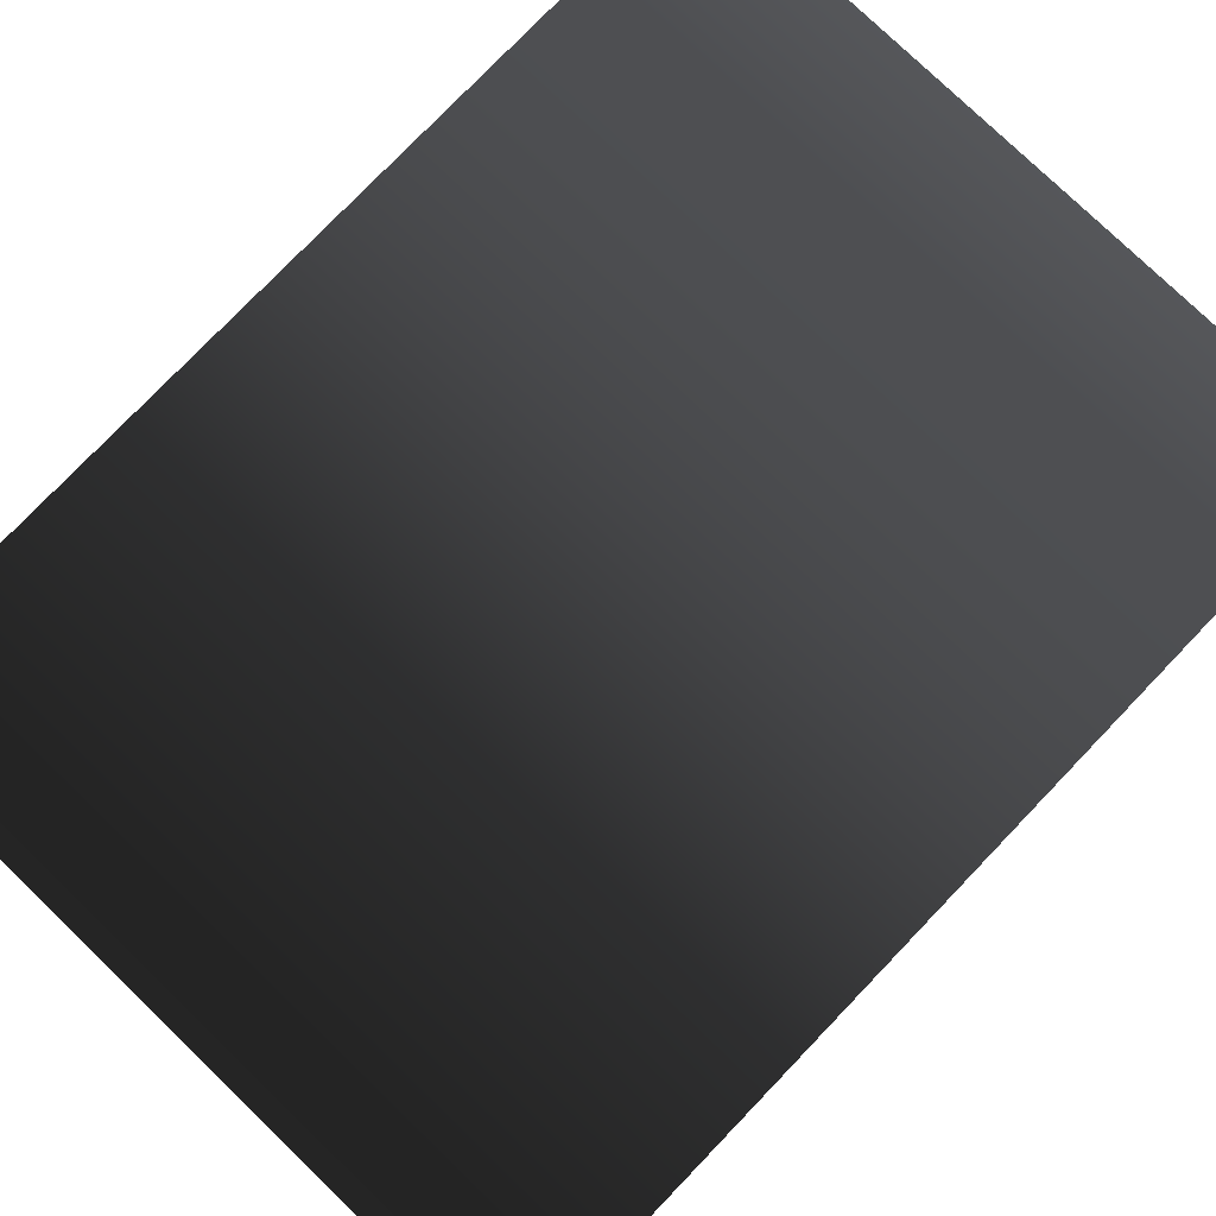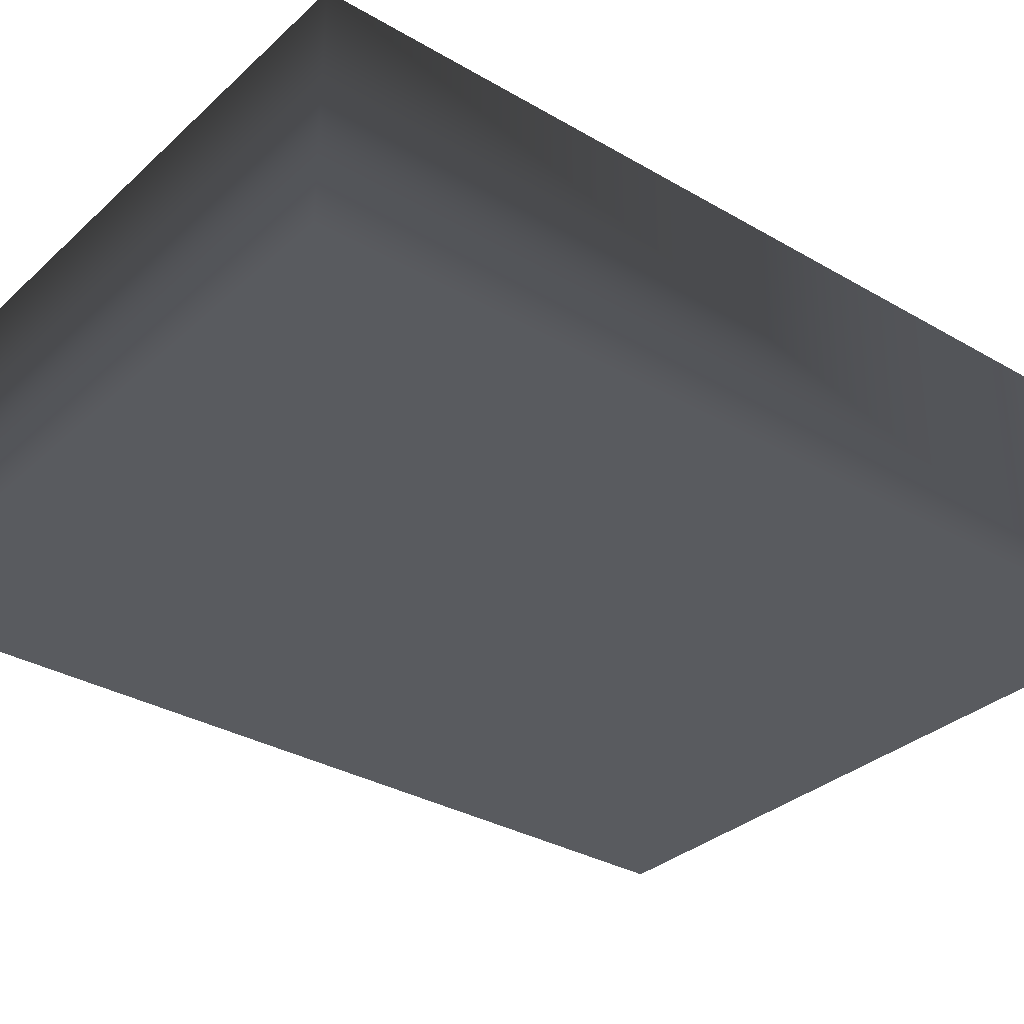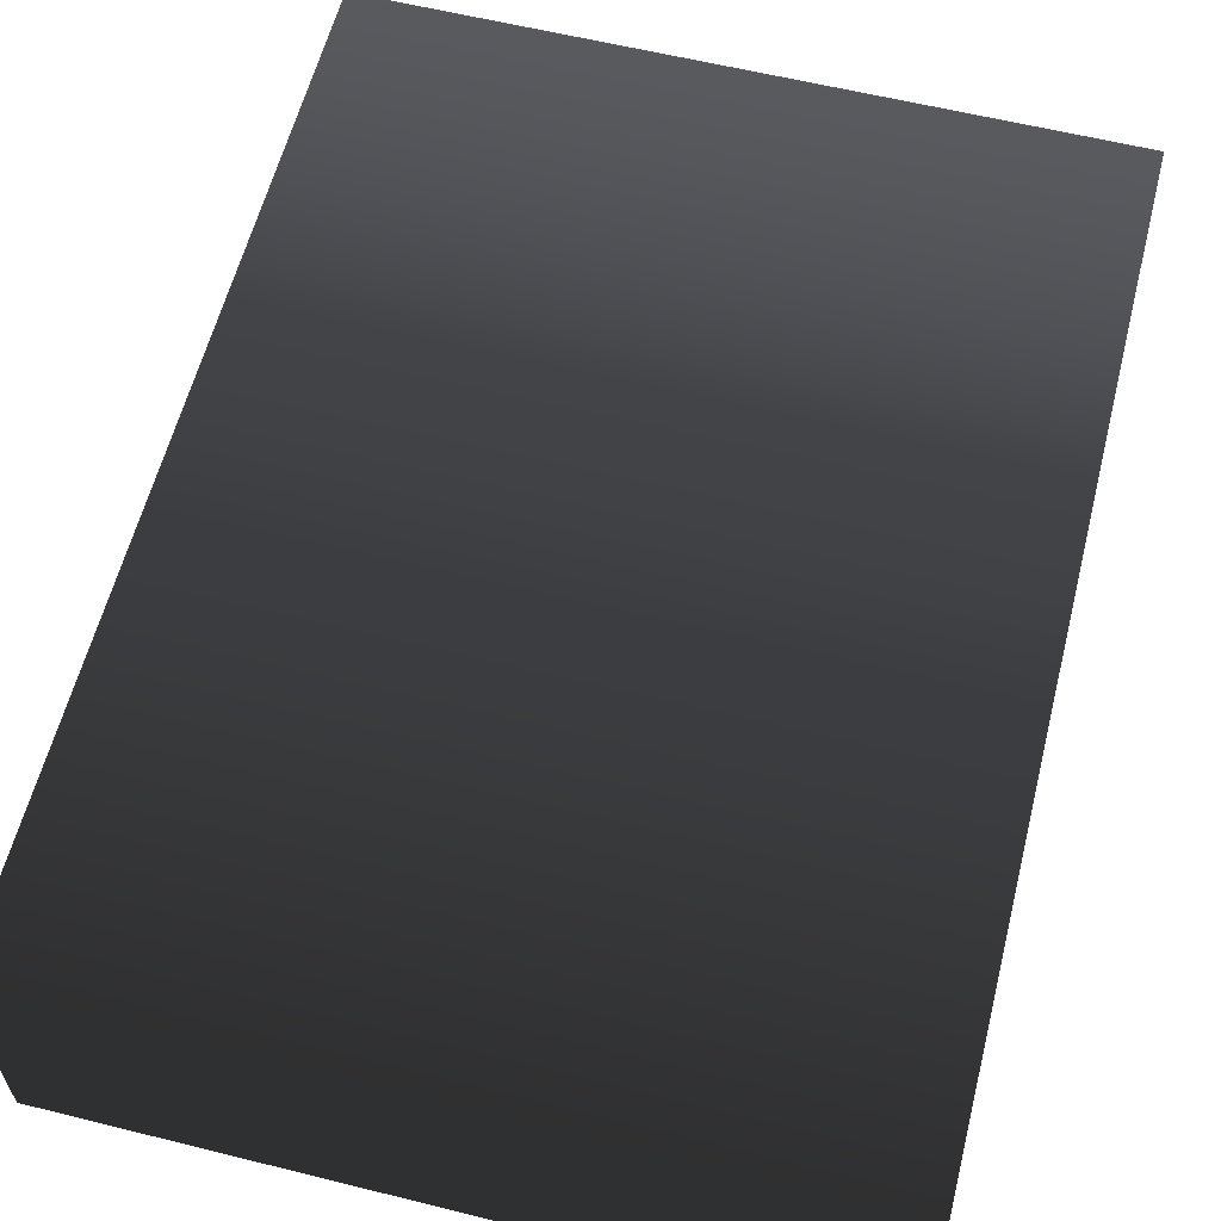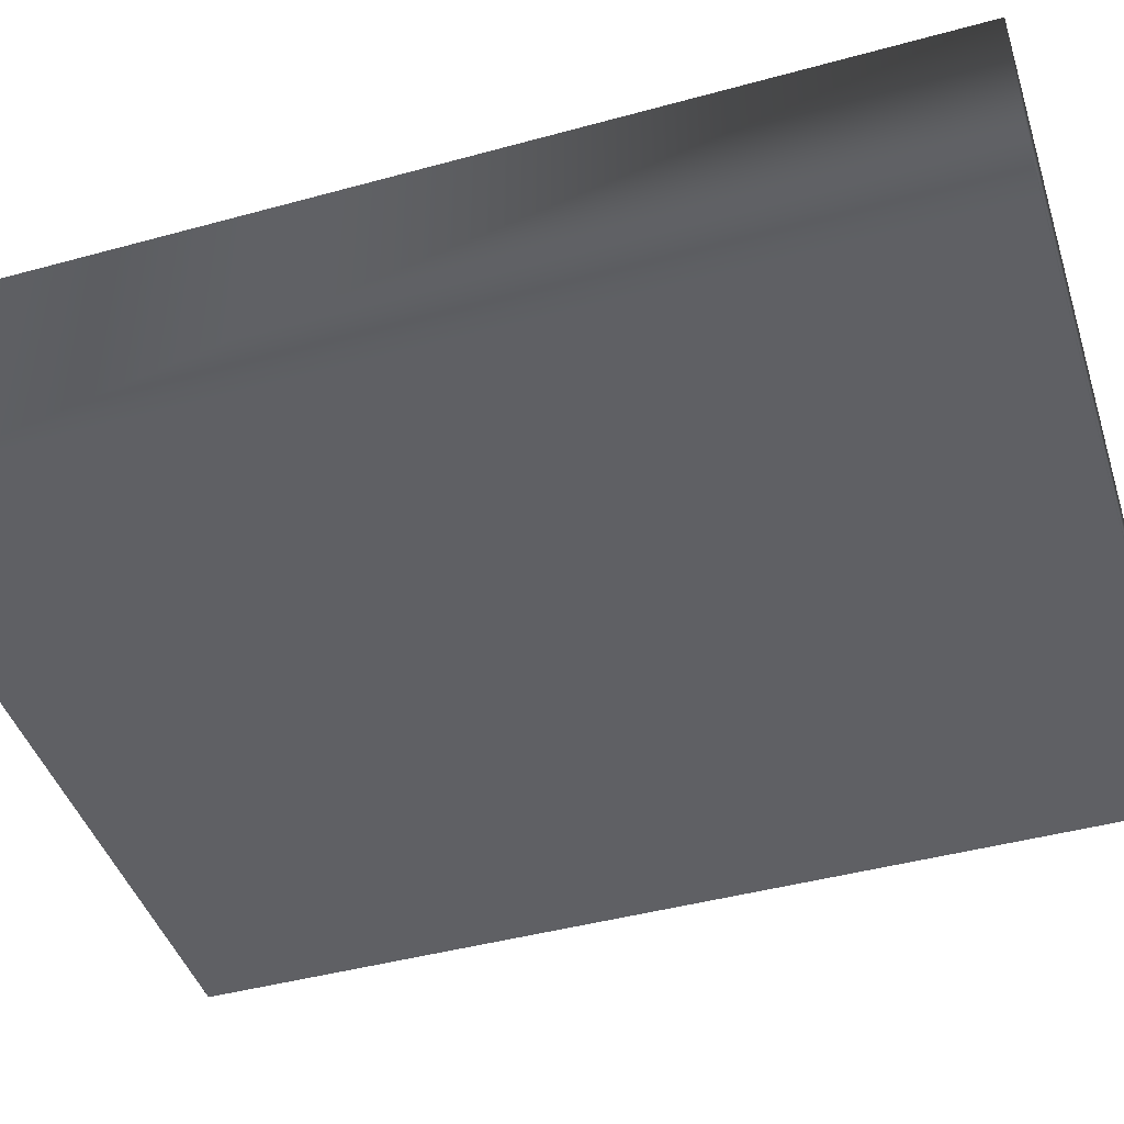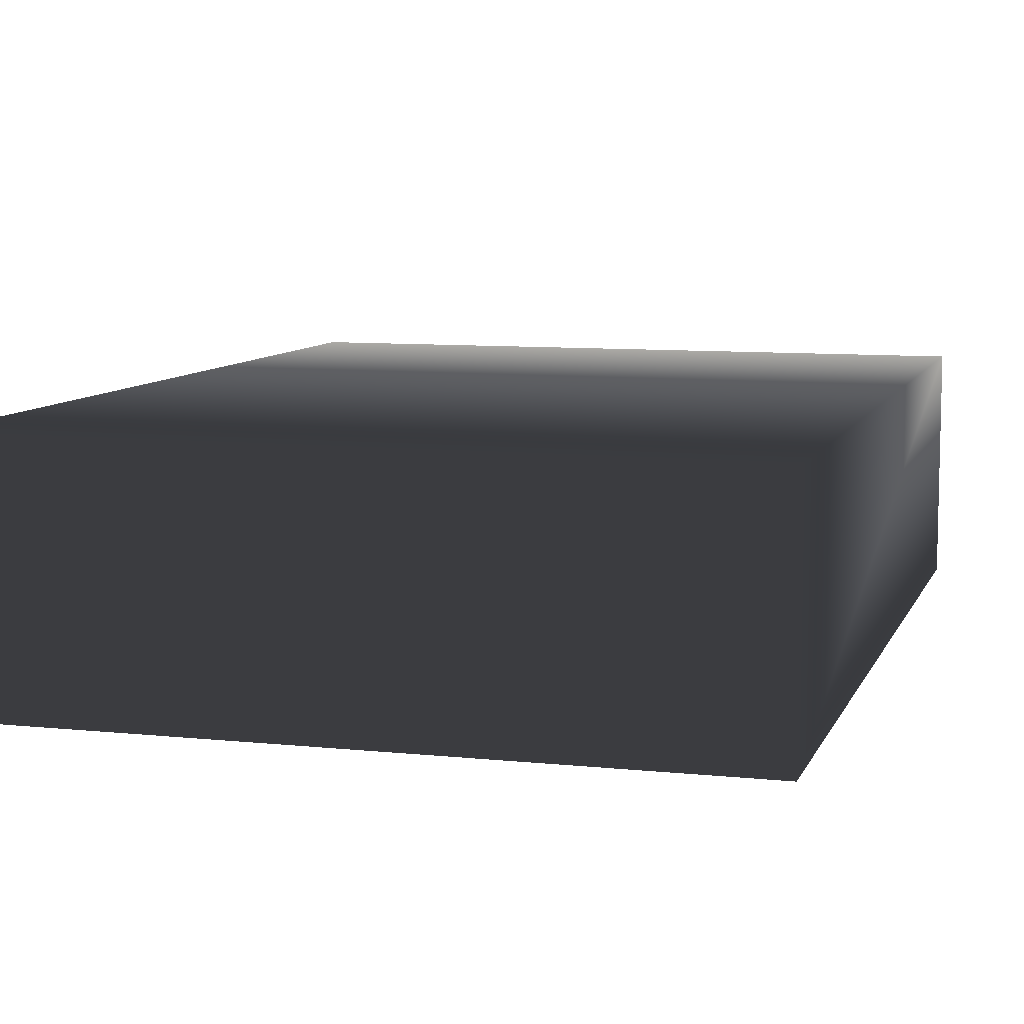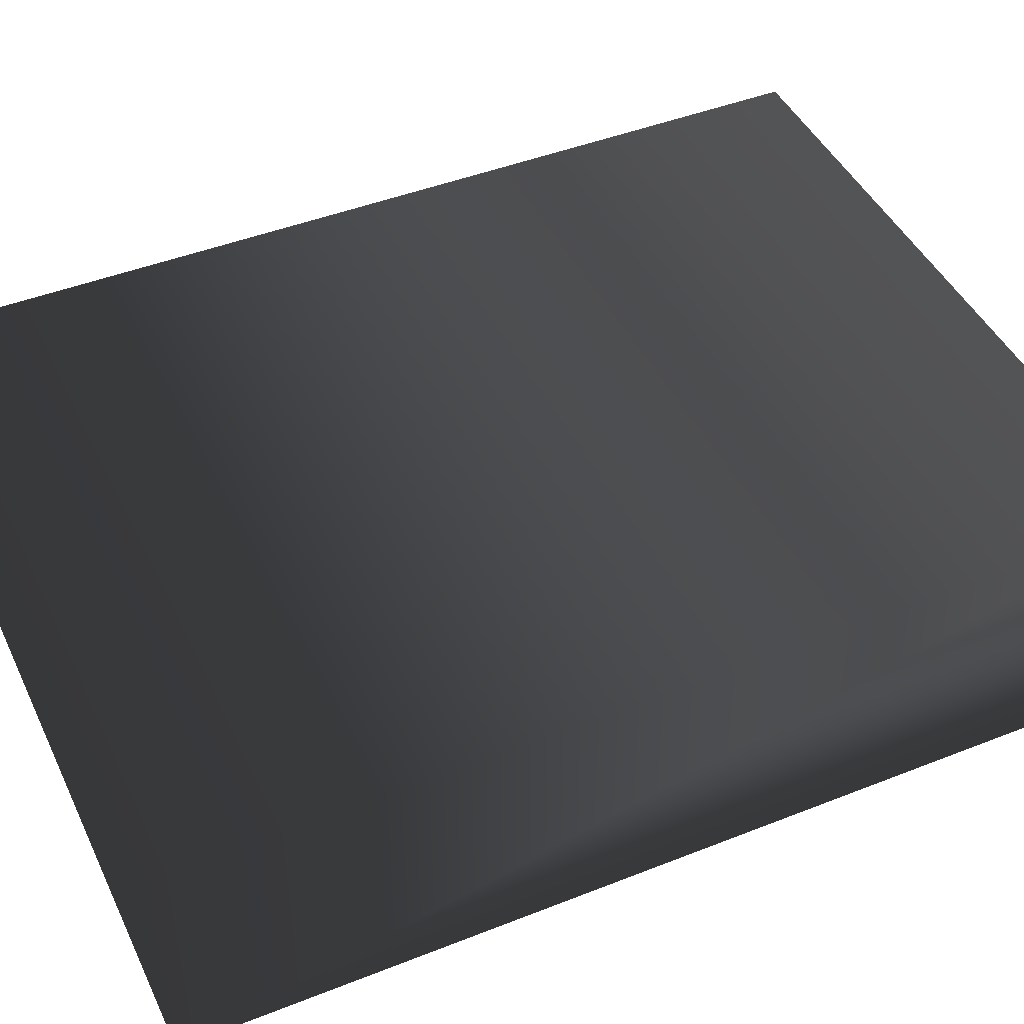
<metadata>
{"format":"obj","ext":"obj","renderer":"f3d","projection":"perspective","resolution":1024,"background":"white","views":[{"elev":78.5,"azim":43.9,"up":"+Z"},{"elev":-32.7,"azim":-128.9,"up":"+Z"},{"elev":60.3,"azim":14.2,"up":"+Z"},{"elev":-44.5,"azim":107.7,"up":"+Z"},{"elev":8.6,"azim":16.0,"up":"+Z"},{"elev":45.1,"azim":65.4,"up":"+Z"}]}
</metadata>
<code>
v  0.4 -1 0
v  0.25 -1 0
v  0.4 -0.8 0
v  0.25 -0.8 0
v  0.4 -1 0.05
v  0.25 -1 0.05
v  0.4 -0.8 0.05
v  0.25 -0.8 0.05
f 1 2 3
f 3 2 4
f 2 1 5
f 2 5 6
f 3 4 7
f 7 4 8
f 7 8 5
f 5 8 6
f 4 2 8
f 8 2 6
f 1 3 7
f 1 7 5

</code>
